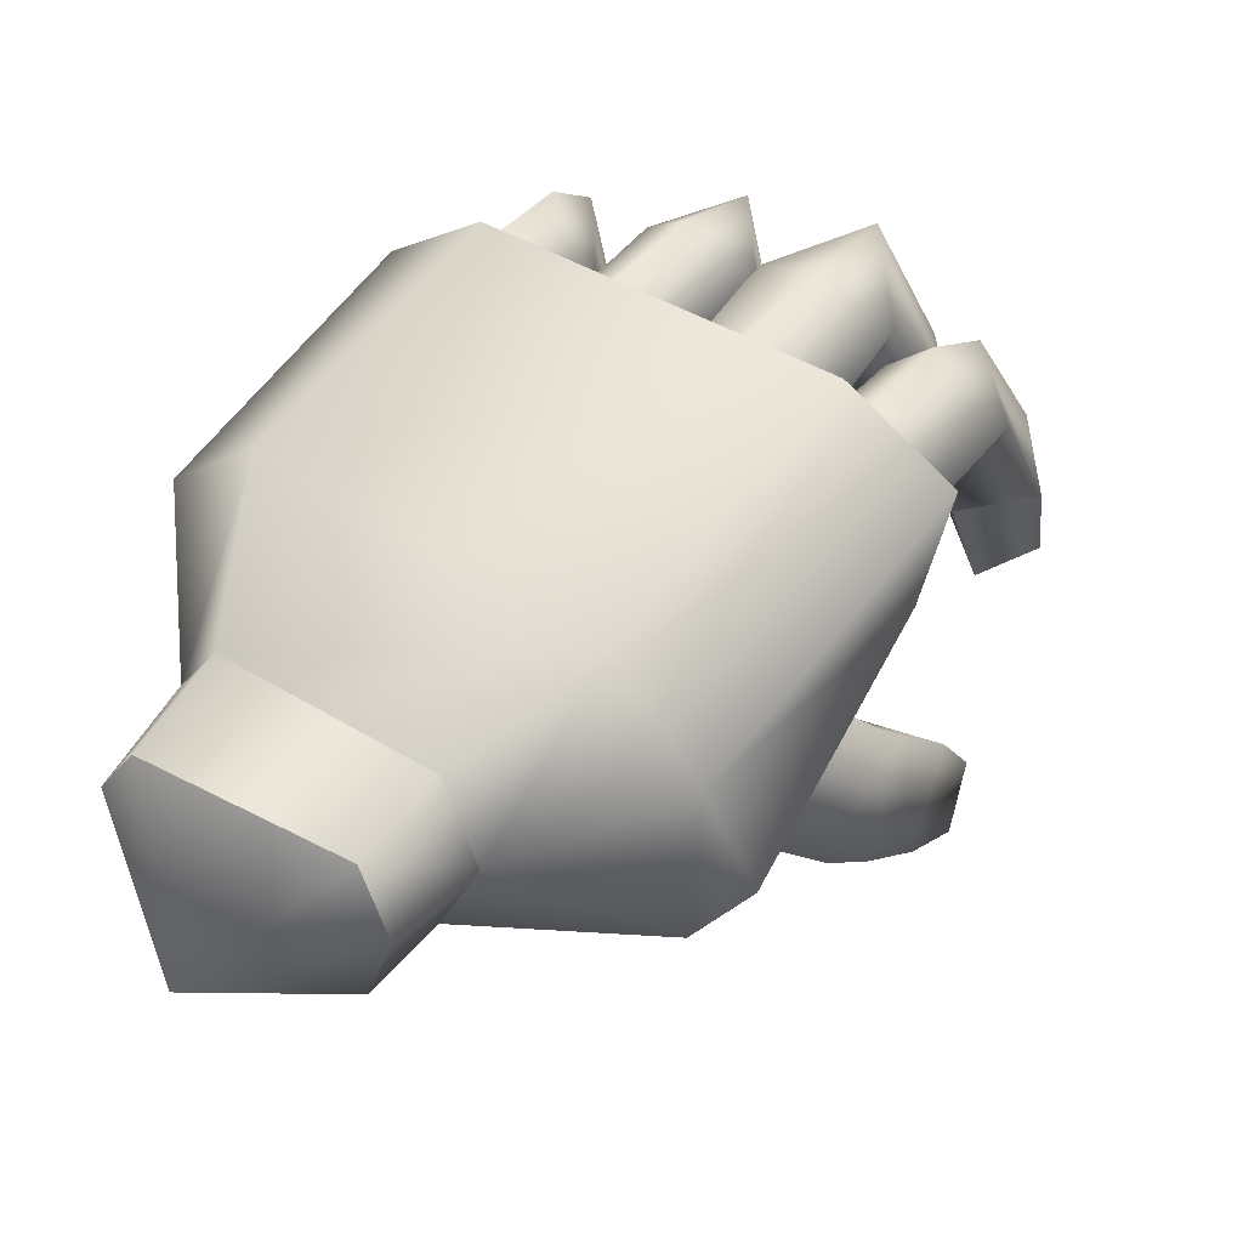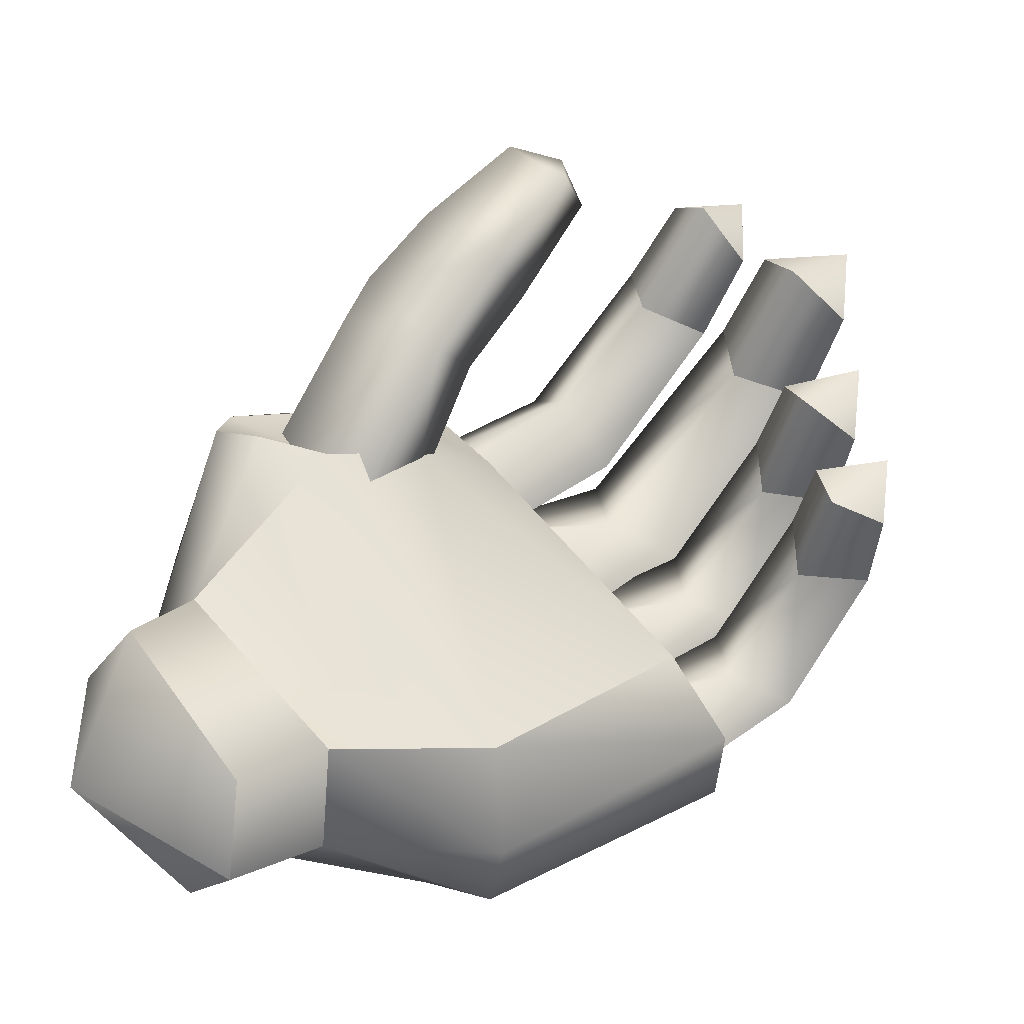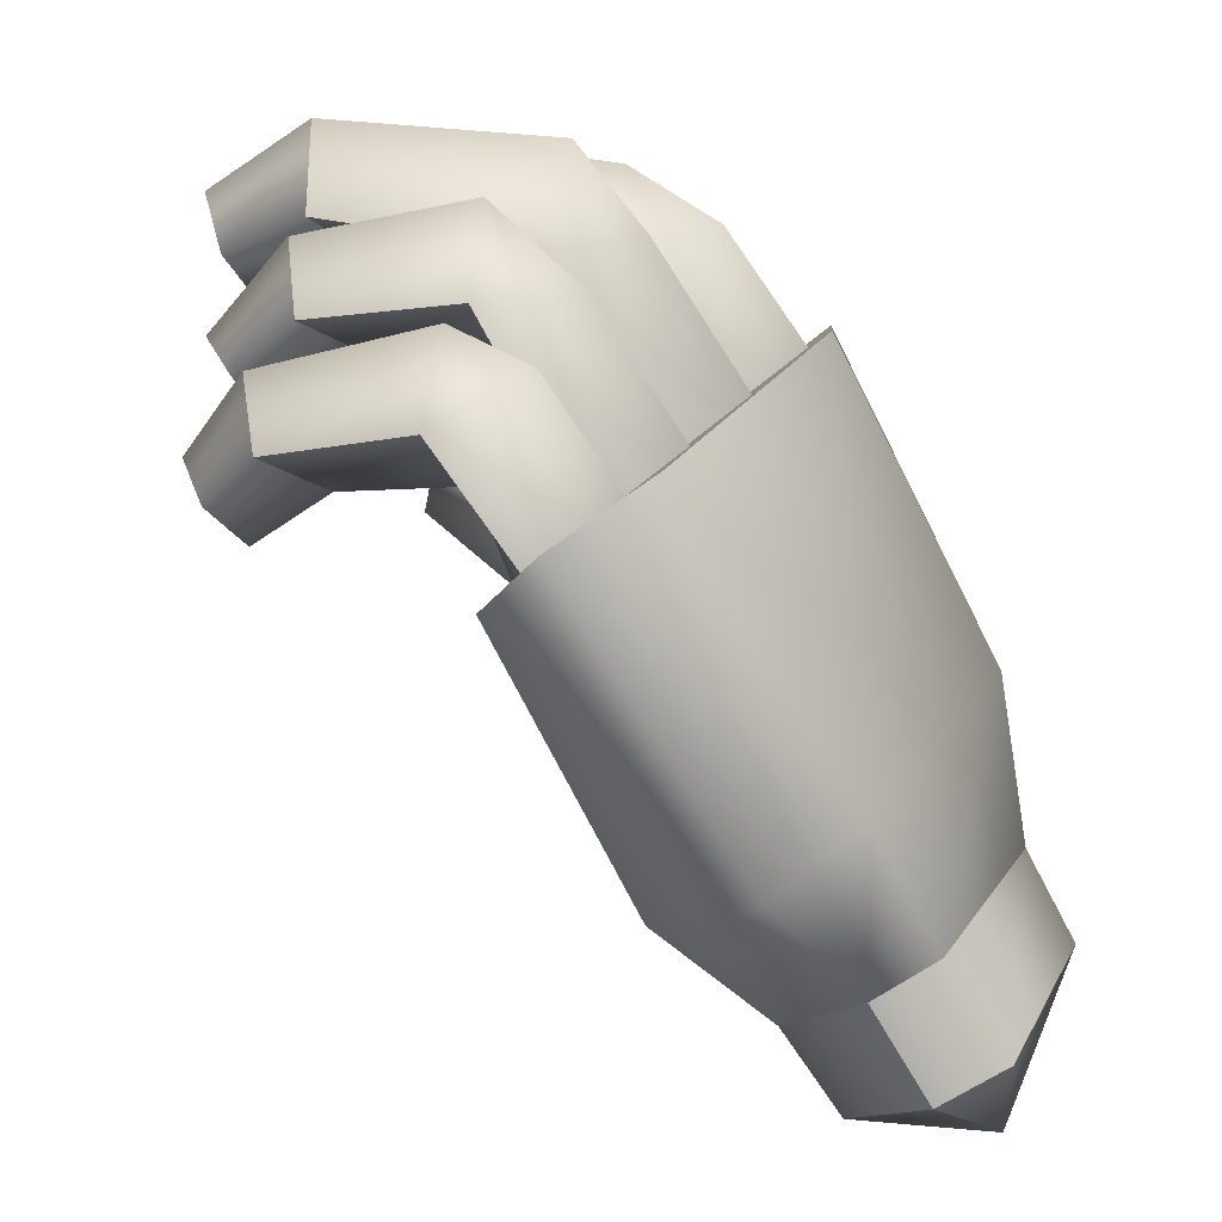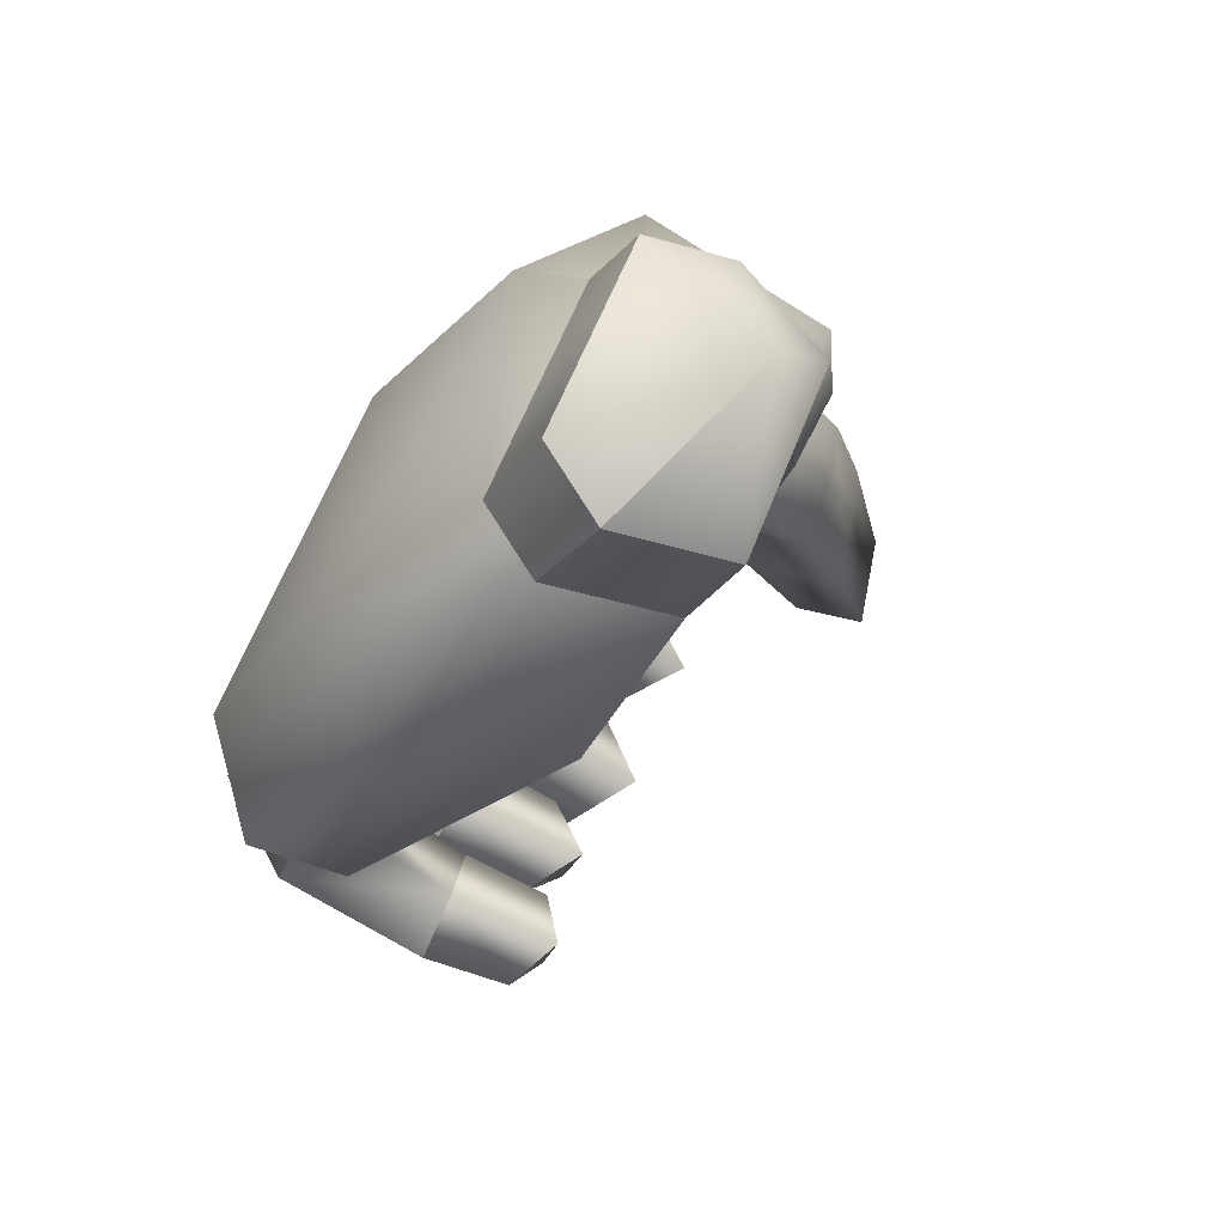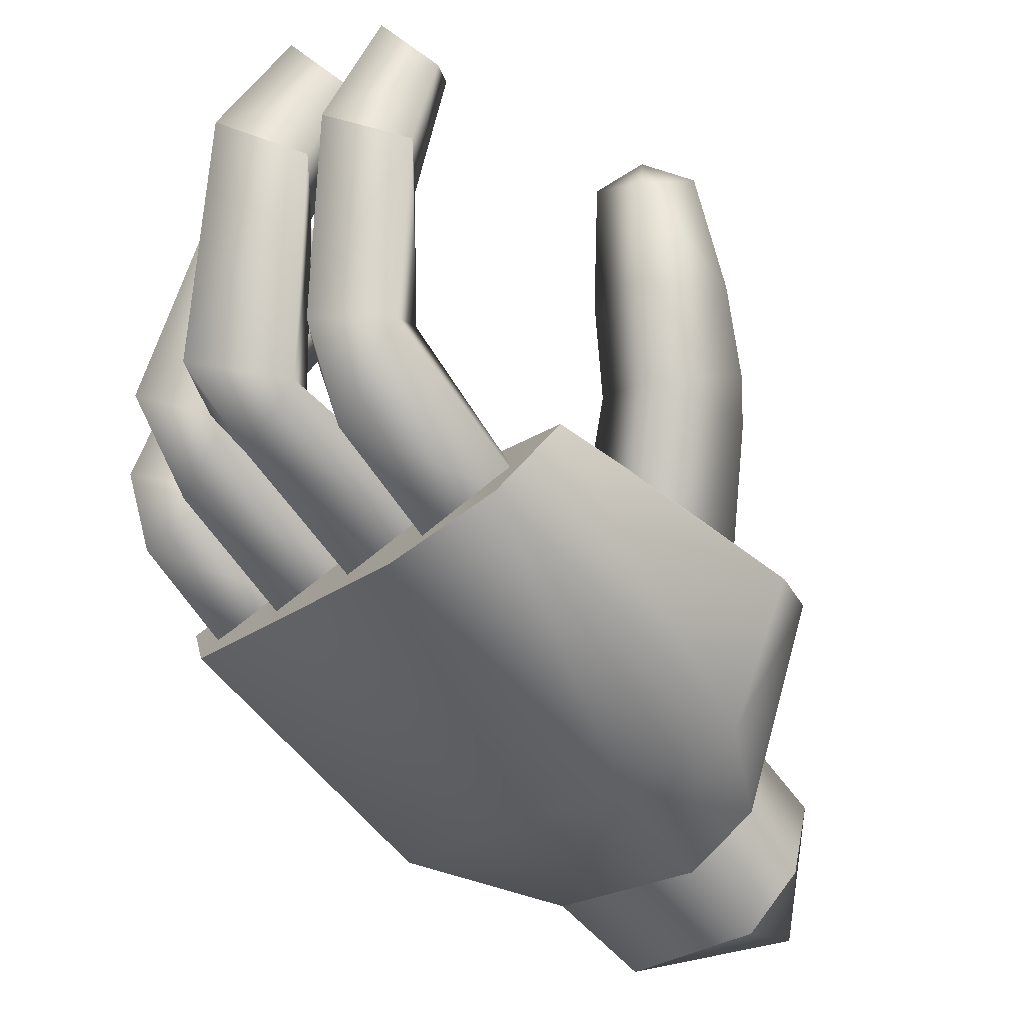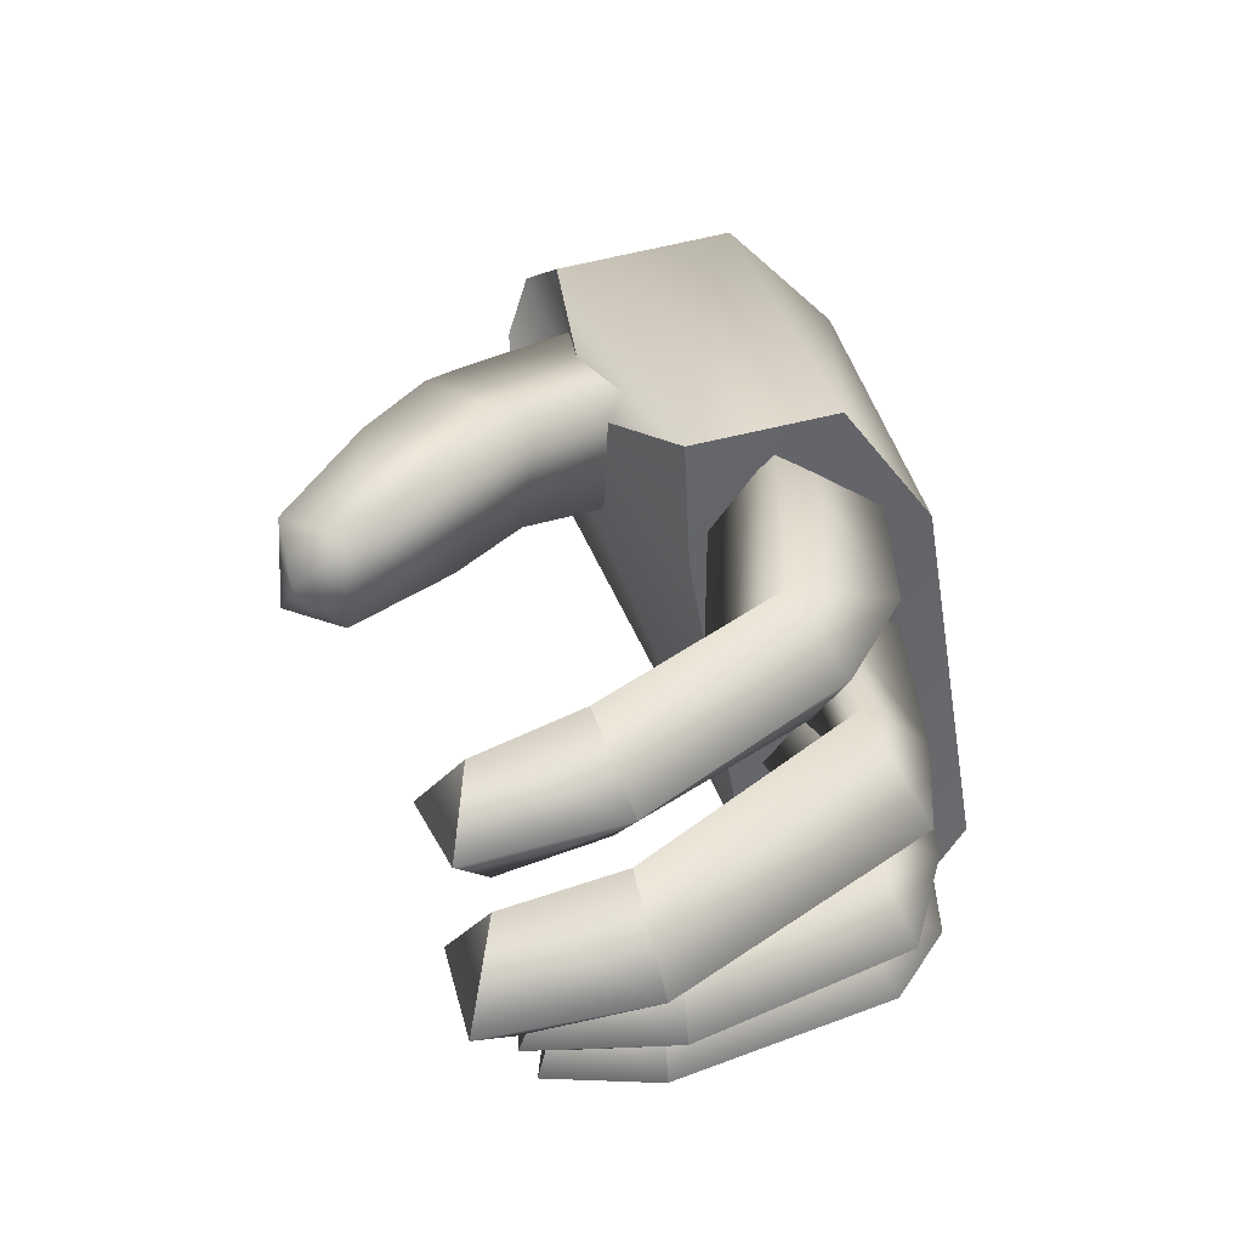
<metadata>
{"format":"obj","ext":"obj","renderer":"f3d","projection":"perspective","resolution":1024,"background":"white","views":[{"elev":46.6,"azim":-100.0,"up":"+Y"},{"elev":-48.7,"azim":-15.7,"up":"+Z"},{"elev":-30.4,"azim":134.0,"up":"+Z"},{"elev":-64.4,"azim":-119.8,"up":"+Z"},{"elev":47.2,"azim":-152.0,"up":"+Z"},{"elev":79.4,"azim":79.8,"up":"+Z"}]}
</metadata>
<code>
o buzzlightyLeftHand_buzzlighty.000
v 0.4145 0.5927 0.1215
v 0.447 0.5977 0.1556
v 0.4252 0.6034 0.114
v 0.4575 0.6062 0.145
v 0.4359 0.5763 0.07384
v 0.4622 0.5889 0.07321
v 0.4577 0.5761 0.07935
v 0.4851 0.5815 0.1088
v 0.4572 0.5795 0.1404
v 0.4451 0.5701 0.1277
v 0.463 0.5982 0.07301
v 0.494 0.5864 0.09967
v 0.4966 0.5984 0.1006
v 0.4155 0.5679 0.1205
v 0.4175 0.5714 0.1284
v 0.4468 0.5807 0.1521
v 0.4564 0.6074 0.08181
v 0.4885 0.6079 0.1103
v 0.4164 0.5986 0.09562
v 0.407 0.5981 0.08648
v 0.4126 0.5877 0.09868
v 0.4052 0.5876 0.08894
v 0.4126 0.5877 0.09868
v 0.4164 0.5751 0.0945
v 0.4234 0.5995 0.0663
v 0.4353 0.5998 0.07532
v 0.4388 0.5918 0.07136
v 0.4359 0.5763 0.07384
v 0.4272 0.591 0.06241
v 0.4248 0.5763 0.06569
v 0.4272 0.591 0.06241
v 0.4248 0.5763 0.06569
v 0.4054 0.5845 0.06705
v 0.4272 0.591 0.06241
v 0.4388 0.5918 0.07136
v 0.4304 0.5716 0.1237
v 0.4211 0.5647 0.1172
v 0.4302 0.5641 0.116
v 0.4885 0.6079 0.1103
v 0.4575 0.6062 0.145
v 0.4851 0.5815 0.1088
v 0.4572 0.5795 0.1404
v 0.4381 0.5719 0.1376
v 0.4468 0.5807 0.1521
v 0.4089 0.5749 0.08624
v 0.4164 0.5986 0.09562
v 0.4052 0.5876 0.08894
v 0.407 0.5981 0.08648
v 0.4089 0.5749 0.08624
v 0.4164 0.5751 0.0945
v 0.4388 0.5918 0.07136
v 0.4451 0.5701 0.1277
v 0.4381 0.5719 0.1376
v 0.4302 0.5641 0.116
v 0.4164 0.5751 0.0945
v 0.4577 0.5761 0.07935
v 0.4359 0.5763 0.07384
v 0.4234 0.5995 0.0663
v 0.494 0.5864 0.09967
v 0.4966 0.5984 0.1006
v 0.4175 0.5714 0.1284
v 0.4851 0.5815 0.1088
v 0.4353 0.5998 0.07532
v 0.4211 0.5647 0.1172
v 0.4302 0.5641 0.116
v 0.4468 0.5807 0.1521
v 0.447 0.5977 0.1556
v 0.4155 0.5679 0.1205
v 0.4272 0.591 0.06241
v 0.4381 0.5719 0.1376
v 0.4954 0.5469 0.1598
v 0.4937 0.5525 0.1699
v 0.4925 0.5661 0.1572
v 0.4918 0.5668 0.1692
v 0.4785 0.5934 0.1566
v 0.4821 0.6006 0.1479
v 0.4561 0.5899 0.1364
v 0.4631 0.6022 0.1297
v 0.5054 0.5678 0.1702
v 0.5045 0.5669 0.1565
v 0.4922 0.5981 0.1575
v 0.4925 0.5936 0.1437
v 0.4549 0.5936 0.121
v 0.4631 0.5811 0.1287
v 0.4703 0.5909 0.1216
v 0.4549 0.5936 0.121
v 0.4937 0.5525 0.1699
v 0.4954 0.5469 0.1598
v 0.5056 0.5483 0.17
v 0.4796 0.5901 0.1448
v 0.4918 0.5668 0.1692
v 0.4925 0.5661 0.1572
v 0.5056 0.5483 0.17
v 0.5054 0.5678 0.1702
v 0.4925 0.5936 0.1437
v 0.4703 0.5909 0.1216
v 0.5045 0.5669 0.1565
v 0.5054 0.5523 0.1584
v 0.5045 0.5669 0.1565
v 0.5054 0.5523 0.1584
v 0.4908 0.5926 0.1428
v 0.4928 0.6012 0.1344
v 0.4692 0.592 0.1229
v 0.475 0.603 0.1173
v 0.4671 0.5938 0.1089
v 0.4671 0.5938 0.1089
v 0.4753 0.584 0.1162
v 0.4976 0.5538 0.1377
v 0.497 0.5584 0.1465
v 0.4976 0.5719 0.1378
v 0.4972 0.5709 0.1481
v 0.4812 0.5928 0.1105
v 0.5082 0.5709 0.1378
v 0.4976 0.5719 0.1378
v 0.5024 0.5929 0.1319
v 0.4914 0.5907 0.1318
v 0.5069 0.5582 0.1372
v 0.5082 0.5709 0.1378
v 0.5063 0.5521 0.1461
v 0.509 0.5697 0.1497
v 0.4812 0.5928 0.1105
v 0.509 0.5697 0.1497
v 0.5031 0.5956 0.1443
v 0.4972 0.5709 0.1481
v 0.5024 0.5929 0.1319
v 0.497 0.5584 0.1465
v 0.4976 0.5538 0.1377
v 0.5063 0.5521 0.1461
v 0.5082 0.5709 0.1378
v 0.5069 0.5582 0.1372
v 0.5066 0.5907 0.114
v 0.4913 0.5934 0.09928
v 0.5005 0.6015 0.1203
v 0.4854 0.6036 0.1058
v 0.4781 0.5944 0.09806
v 0.4781 0.5944 0.09806
v 0.4857 0.5846 0.1047
v 0.4798 0.5926 0.1111
v 0.4956 0.5903 0.1245
v 0.5072 0.5945 0.1259
v 0.512 0.5672 0.1308
v 0.5005 0.569 0.129
v 0.5005 0.569 0.129
v 0.5008 0.5703 0.1188
v 0.4997 0.5577 0.1274
v 0.5004 0.5556 0.1183
v 0.5066 0.5907 0.114
v 0.4961 0.5876 0.114
v 0.4913 0.5934 0.09928
v 0.511 0.5689 0.1192
v 0.5008 0.5703 0.1188
v 0.511 0.5689 0.1192
v 0.511 0.5689 0.1192
v 0.509 0.5577 0.1188
v 0.4997 0.5577 0.1274
v 0.5004 0.5556 0.1183
v 0.5089 0.5532 0.1274
v 0.512 0.5672 0.1308
v 0.5089 0.5532 0.1274
v 0.509 0.5577 0.1188
v 0.488 0.5656 0.1656
v 0.4903 0.553 0.1688
v 0.4774 0.5636 0.1659
v 0.4819 0.5468 0.1712
v 0.4433 0.5925 0.1334
v 0.445 0.5906 0.1476
v 0.4511 0.6017 0.1417
v 0.4433 0.5925 0.1334
v 0.4576 0.5915 0.1345
v 0.4514 0.5827 0.1406
v 0.4884 0.5679 0.1777
v 0.4898 0.5499 0.1797
v 0.4884 0.5679 0.1777
v 0.4769 0.5917 0.1665
v 0.4764 0.5654 0.1765
v 0.4667 0.5872 0.1676
v 0.4774 0.5636 0.1659
v 0.469 0.5785 0.1577
v 0.488 0.5656 0.1656
v 0.4787 0.5879 0.1558
v 0.4797 0.5527 0.1786
v 0.4764 0.5654 0.1765
v 0.4683 0.5994 0.1581
v 0.4787 0.5879 0.1558
v 0.488 0.5656 0.1656
v 0.4576 0.5915 0.1345
v 0.4797 0.5527 0.1786
v 0.4819 0.5468 0.1712
v 0.4898 0.5499 0.1797
v 0.4903 0.553 0.1688
v 0.4609 0.5424 0.157
v 0.4565 0.5355 0.1518
v 0.4551 0.5541 0.1476
v 0.4488 0.544 0.1406
v 0.4487 0.5374 0.1601
v 0.4389 0.5471 0.1524
v 0.4564 0.5376 0.1601
v 0.4496 0.5621 0.1395
v 0.4407 0.5656 0.1502
v 0.4464 0.5567 0.1573
v 0.4429 0.5532 0.1301
v 0.4327 0.5544 0.1447
v 0.4331 0.5858 0.117
v 0.434 0.579 0.1093
v 0.4263 0.5833 0.1185
v 0.4304 0.5581 0.1394
v 0.4362 0.5694 0.1131
v 0.4234 0.5752 0.124
v 0.4455 0.5772 0.1247
v 0.4533 0.5444 0.1629
v 0.4407 0.5846 0.1184
v 0.4322 0.5899 0.1269
v 0.4344 0.5832 0.1357
f 1 2 3
f 1 16 2
f 3 2 4
f 15 16 1
f 3 4 17
f 1 14 15
f 15 70 16
f 3 23 1
f 17 4 18
f 1 23 14
f 46 23 3
f 13 17 18
f 14 23 24
f 46 3 63
f 11 17 13
f 14 24 64
f 63 3 17
f 64 24 65
f 12 11 13
f 63 17 51
f 51 17 11
f 6 11 12
f 11 6 51
f 12 7 6
f 51 6 5
f 5 6 7
f 62 7 12
f 8 9 10
f 8 10 56
f 10 9 43
f 43 9 44
f 56 10 54
f 54 55 56
f 56 55 57
f 19 20 21
f 20 19 25
f 21 20 22
f 25 19 26
f 22 50 21
f 25 26 34
f 34 26 35
f 49 50 22
f 49 28 50
f 30 28 49
f 29 28 30
f 27 28 29
f 31 32 33
f 32 45 33
f 47 33 45
f 33 47 48
f 33 48 58
f 58 69 33
f 36 37 38
f 38 52 36
f 36 68 37
f 52 53 36
f 36 61 68
f 61 36 53
f 39 40 41
f 41 60 39
f 41 40 42
f 59 60 41
f 67 42 40
f 66 42 67
f 71 72 73
f 73 98 71
f 73 72 74
f 97 98 73
f 72 94 74
f 97 94 98
f 93 94 72
f 98 94 93
f 75 76 77
f 75 81 76
f 77 76 78
f 75 77 90
f 91 81 75
f 76 85 78
f 90 77 84
f 91 75 92
f 82 85 76
f 92 75 90
f 76 81 82
f 83 84 77
f 95 92 90
f 78 85 86
f 83 96 84
f 86 77 78
f 95 90 96
f 99 92 95
f 96 90 84
f 81 80 82
f 79 80 81
f 79 81 91
f 87 88 89
f 88 100 89
f 101 102 103
f 101 103 116
f 103 102 104
f 114 101 116
f 105 103 104
f 101 123 102
f 115 114 116
f 104 121 105
f 124 123 101
f 102 121 104
f 124 101 114
f 116 103 107
f 102 123 125
f 125 121 102
f 122 123 124
f 115 116 112
f 112 116 107
f 113 114 115
f 122 129 123
f 123 129 125
f 106 112 107
f 106 107 103
f 108 109 110
f 108 110 117
f 110 109 111
f 117 110 118
f 111 109 120
f 120 117 118
f 120 109 119
f 119 117 120
f 126 127 128
f 127 130 128
f 131 132 133
f 133 140 131
f 133 132 134
f 139 140 133
f 140 152 131
f 134 132 135
f 142 140 139
f 139 133 138
f 141 152 140
f 138 133 134
f 135 138 134
f 141 140 142
f 142 139 151
f 139 138 148
f 151 139 148
f 148 138 137
f 147 151 148
f 136 137 138
f 147 148 149
f 136 149 137
f 149 148 137
f 150 151 147
f 143 144 145
f 145 158 143
f 145 144 146
f 159 158 145
f 144 154 146
f 154 158 159
f 153 154 144
f 153 158 154
f 155 156 157
f 156 160 157
f 161 162 163
f 161 171 162
f 163 162 164
f 162 171 172
f 181 163 164
f 172 171 181
f 182 163 181
f 181 171 182
f 165 166 167
f 167 186 165
f 166 183 167
f 183 186 167
f 176 183 166
f 184 186 183
f 176 174 183
f 183 174 184
f 176 166 178
f 175 174 176
f 178 175 176
f 174 185 184
f 178 166 170
f 173 174 175
f 173 185 174
f 177 175 178
f 168 170 166
f 177 178 179
f 168 169 170
f 169 178 170
f 179 178 180
f 180 178 169
f 187 188 189
f 188 190 189
f 191 192 193
f 191 197 192
f 193 192 194
f 193 210 191
f 210 197 191
f 192 195 194
f 195 197 210
f 192 197 195
f 200 210 193
f 194 195 196
f 200 196 210
f 210 196 195
f 193 199 200
f 199 196 200
f 202 194 196
f 202 196 199
f 198 199 193
f 194 198 193
f 201 194 202
f 201 198 194
f 199 198 213
f 201 202 206
f 213 206 199
f 199 206 202
f 201 209 198
f 213 198 209
f 201 206 207
f 207 209 201
f 208 206 213
f 207 206 208
f 209 207 211
f 211 213 209
f 205 207 208
f 211 207 204
f 204 207 205
f 212 213 211
f 213 212 208
f 208 212 205
f 203 204 205
f 203 212 211
f 204 203 211
f 212 203 205

</code>
